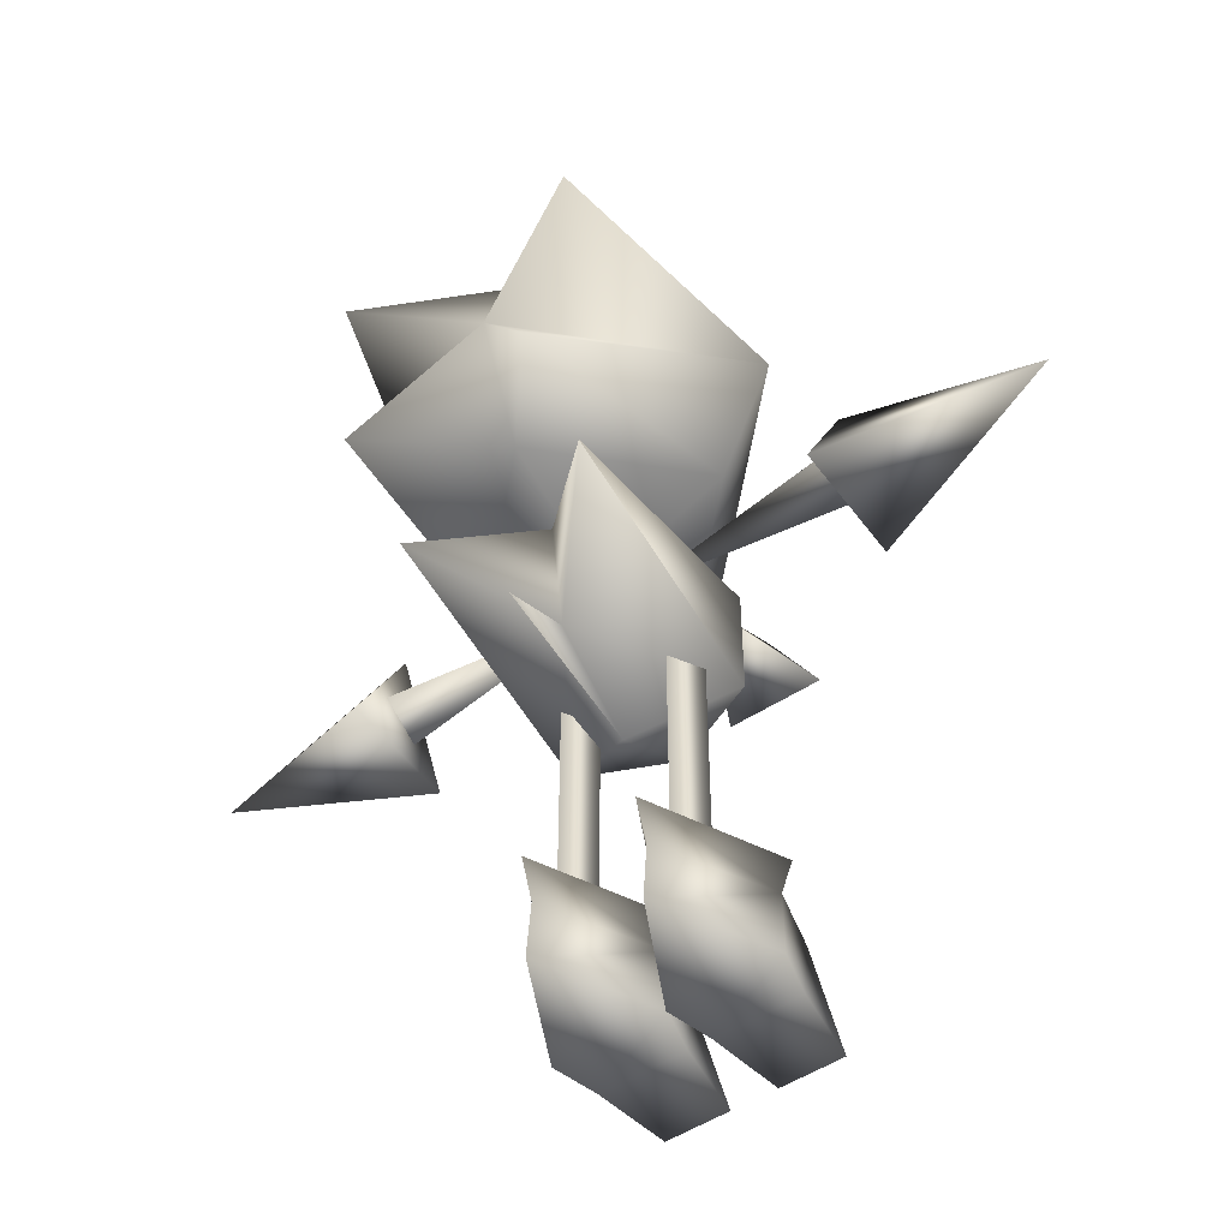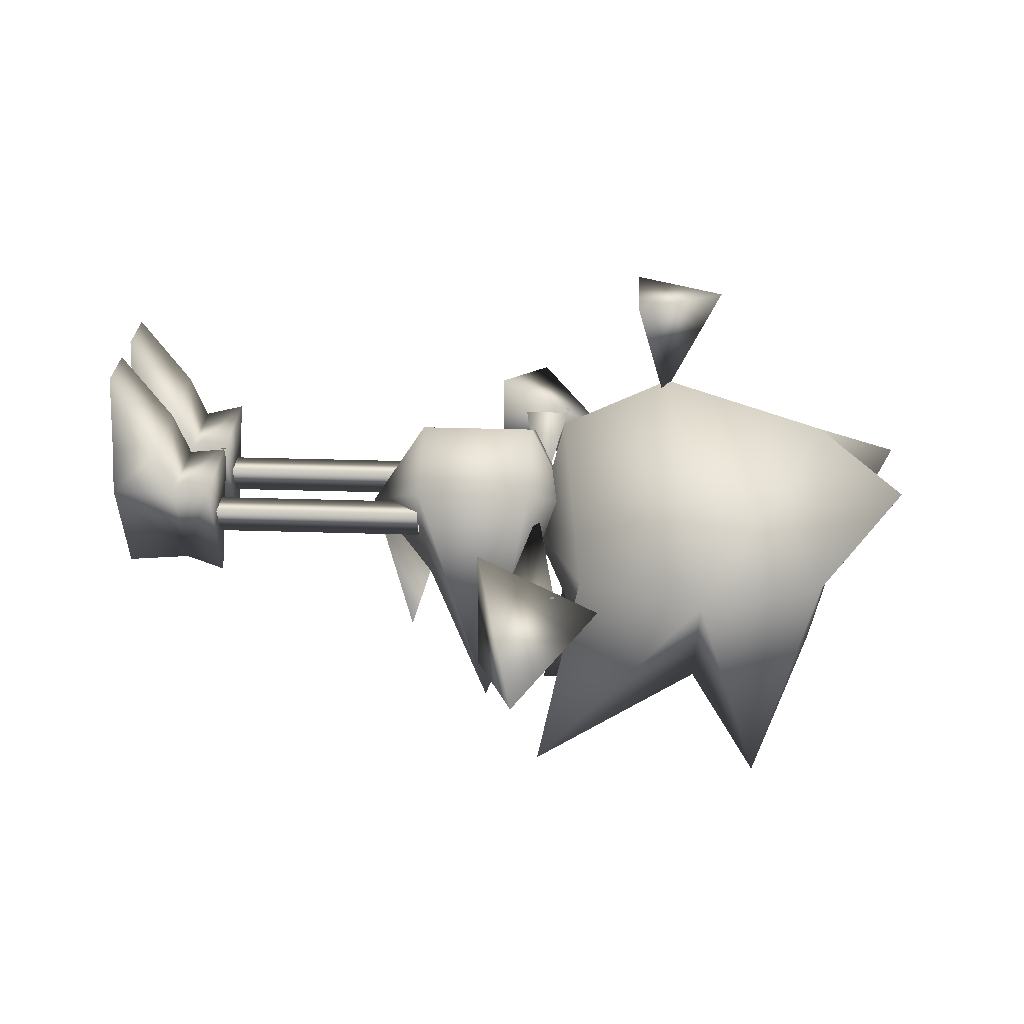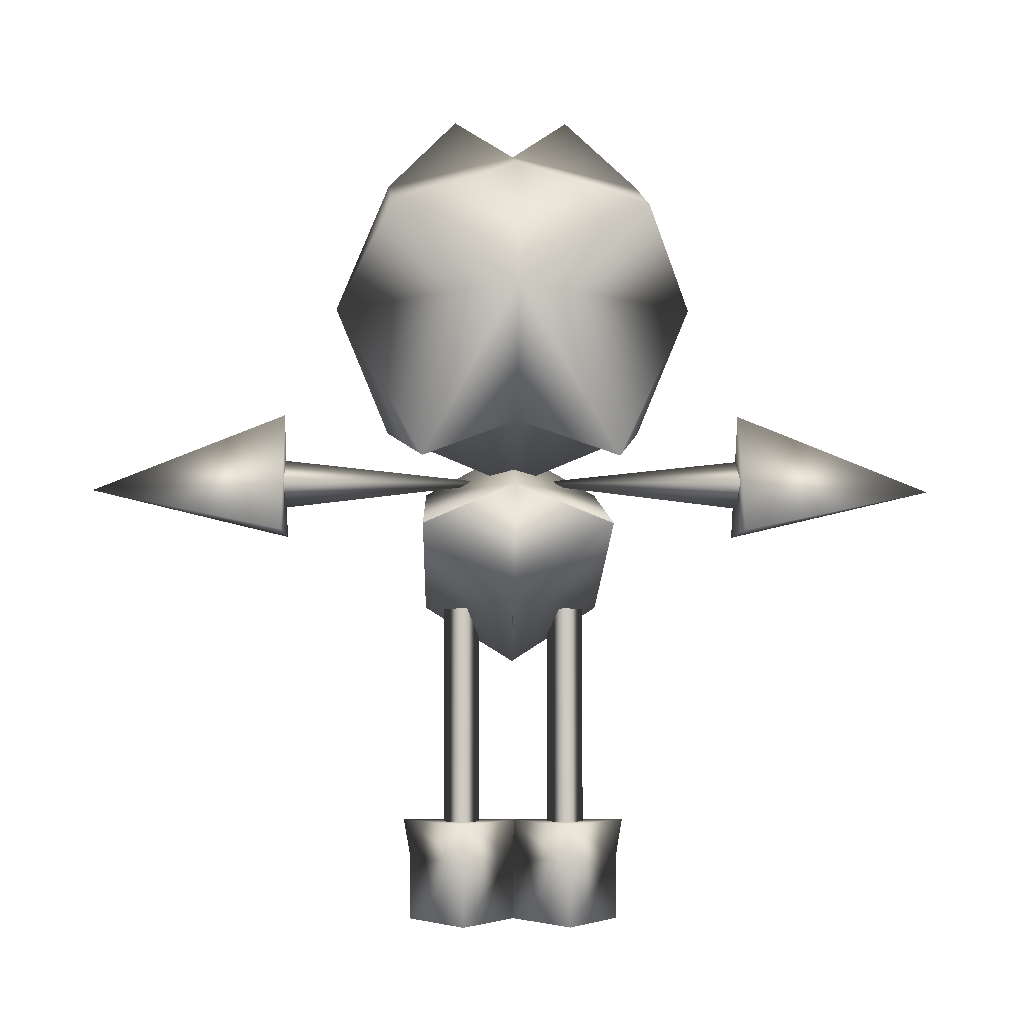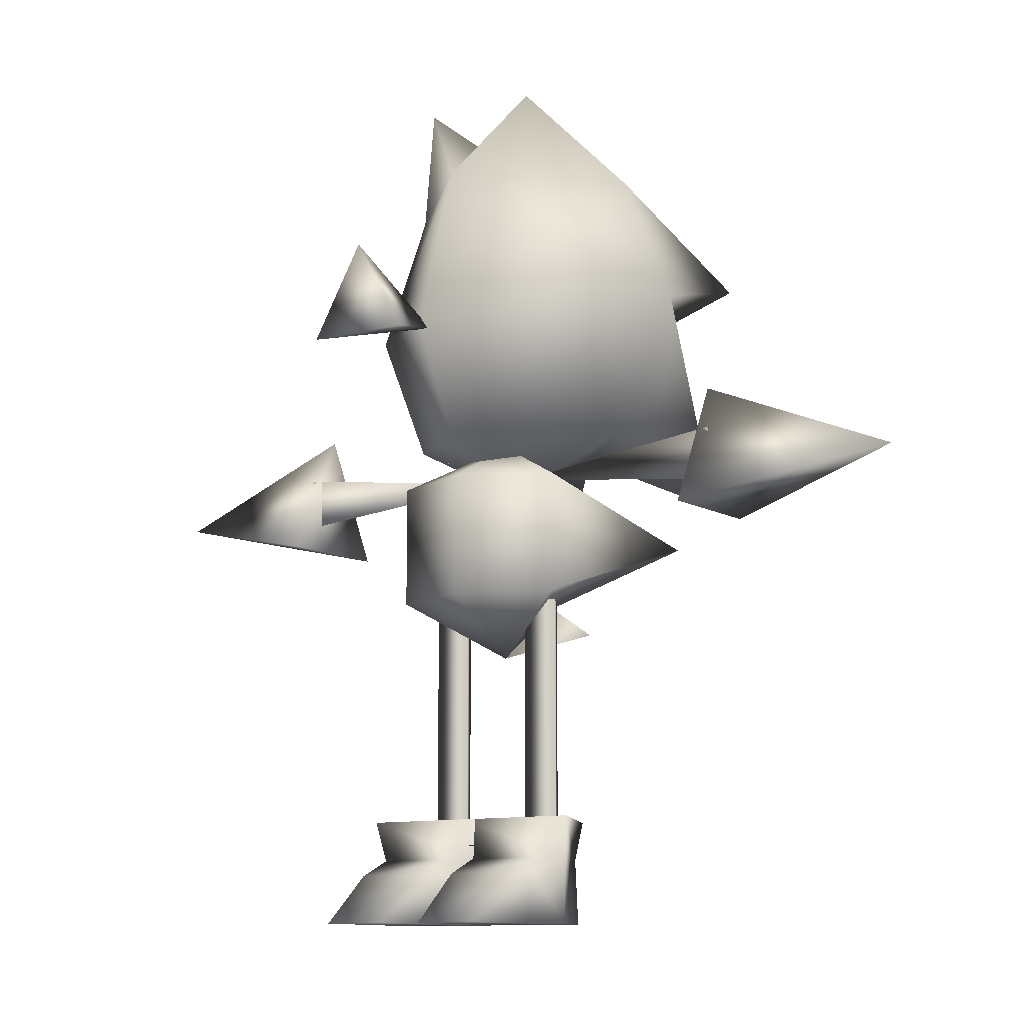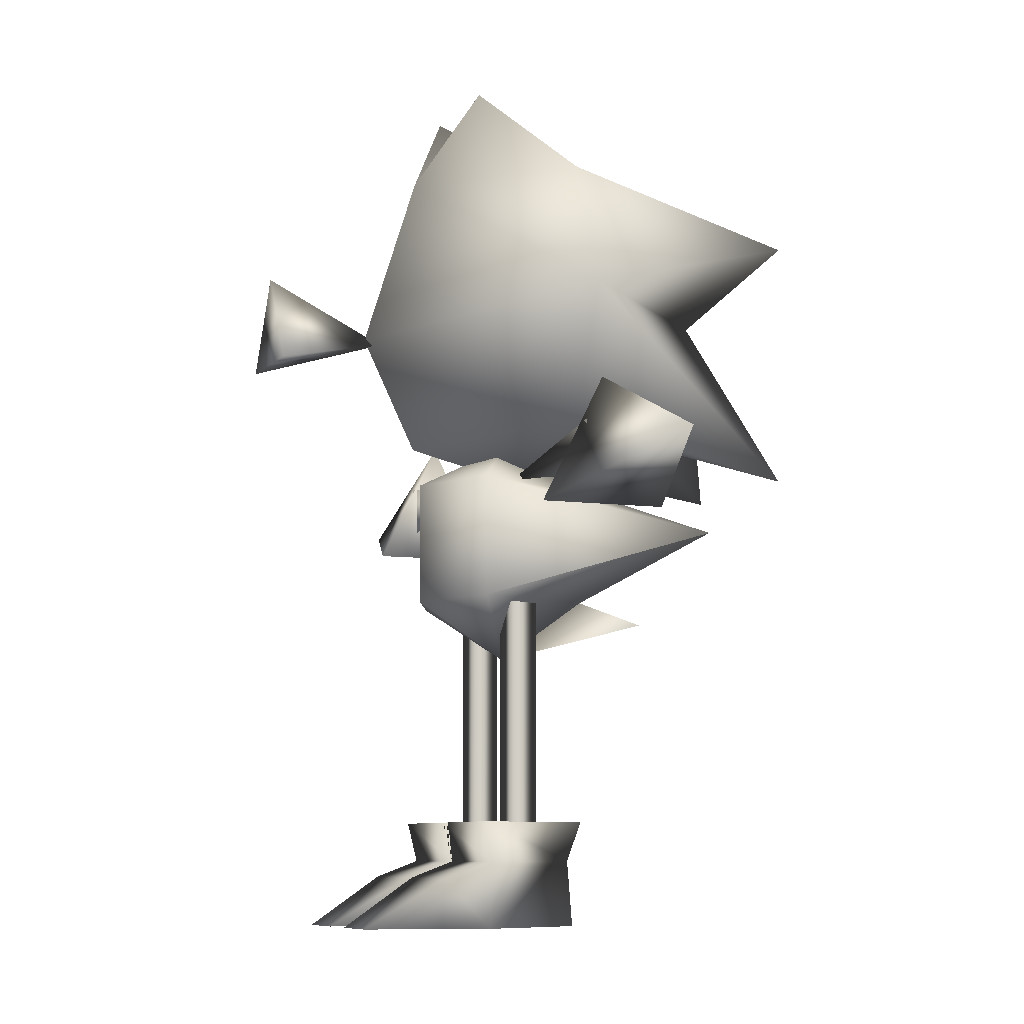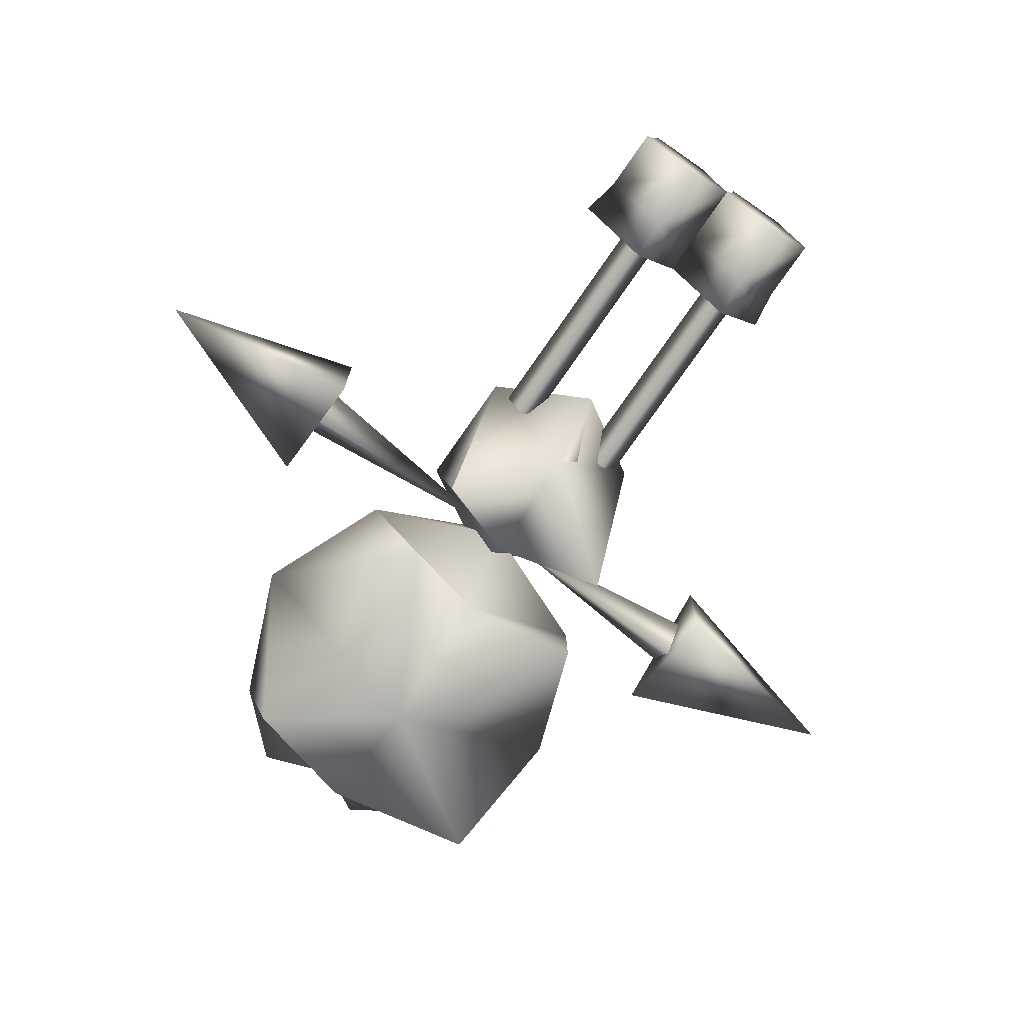
<metadata>
{"format":"obj","ext":"obj","renderer":"f3d","projection":"perspective","resolution":1024,"background":"white","views":[{"elev":-51.6,"azim":-144.8,"up":"+Y"},{"elev":25.6,"azim":93.1,"up":"+Z"},{"elev":-4.3,"azim":178.1,"up":"+Y"},{"elev":-10.4,"azim":34.4,"up":"+Y"},{"elev":-7.9,"azim":68.4,"up":"+Y"},{"elev":-75.4,"azim":-34.7,"up":"+Z"}]}
</metadata>
<code>
v -0.0983 244.5 -52.85
v -0.0983 181.6 -43.41
v -0.0983 147.6 4.411
v -0.0983 268.5 4.411
v -49.13 244.5 32.23
v -49.13 179 32.23
v -50.67 218.9 -101.7
v -50.67 218.9 -101.7
v -0.0983 244.5 53.63
v -0.0983 179 53.63
v 48.94 244.5 32.23
v 48.94 179 32.23
v 50.47 218.9 -101.7
v 50.47 218.9 -101.7
v 2.416 169.8 -79.79
v 2.416 169.8 -79.79
g Sphere
f 3 10 6
f 3 6 2
f 2 6 8
f 5 4 1
f 1 2 8 7
f 5 1 7
f 6 5 7 8
f 9 4 5
f 10 9 5 6
f 3 12 10
f 3 2 12
f 2 14 12
f 11 1 4
f 1 13 14 2
f 11 13 1
f 12 14 13 11
f 9 11 4
f 10 12 11 9
f 2 3 15
f 3 2 16
v 129.3 220 32.1
v 129.3 220 -35.23
v 129.3 287.3 -1.566
v 237.9 244.2 -1.566
v 136.1 248.8 -14.2
v 136.1 234.6 10.44
v 136.1 263.1 10.44
v 9.948 248.8 2.226
g Cube
f 17 19 18
f 18 19 20
f 20 19 17
f 18 20 17
f 21 22 24
f 22 23 24
f 23 21 24
v -129.3 220 32.1
v -129.3 220 -35.23
v -129.3 287.3 -1.566
v -238 244.2 -1.566
v -136.1 248.8 -14.2
v -136.1 234.6 10.44
v -136.1 263.1 10.44
v -9.95 248.8 2.226
g Cube.001
f 25 26 27
f 26 28 27
f 28 25 27
f 26 25 28
f 29 32 30
f 30 32 31
f 31 32 29
v 27.71 35.26 -23.51
v 27.71 56.57 -31.5
v 57.55 35.26 33.11
v 61.43 56.57 37.11
v -2.128 35.26 33.11
v -6.001 56.57 37.11
v 27.71 9.149e-05 -26.42
v 57.55 0.0001012 33.11
v -2.128 0.0001012 33.11
v 44.93 0.0001171 99.61
v 10.5 0.0001171 99.61
v 53.7 26.45 58.05
v 4.329 0.0001052 58.05
v 51.1 0.0001052 58.05
v 1.728 26.45 58.05
v 28.37 46.83 -4.942
v 28.37 177.4 -4.942
v 38.39 46.83 12.42
v 38.39 177.4 12.42
v 18.35 46.83 12.42
v 18.35 177.4 12.42
g Cylinder.001
f 33 34 36 35
f 35 36 38 37
f 36 34 38
f 37 38 34 33
f 37 33 39 41
f 39 40 41
f 33 35 40 39
f 47 44 35 37
f 47 45 43
f 46 44 42
f 45 46 42 43
f 41 40 46 45
f 40 35 44 46
f 37 41 45 47
f 42 44 47 43
f 48 49 51 50
f 50 51 53 52
f 52 53 49 48
v -31.41 35.26 -23.51
v -31.41 56.57 -31.5
v -1.569 35.26 33.11
v 2.304 56.57 37.11
v -61.25 35.26 33.11
v -65.12 56.57 37.11
v -31.41 9.149e-05 -26.42
v -1.569 0.0001012 33.11
v -61.25 0.0001012 33.11
v -14.2 0.0001171 99.61
v -48.62 0.0001171 99.61
v -5.425 26.45 58.05
v -54.79 0.0001052 58.05
v -8.026 0.0001052 58.05
v -57.4 26.45 58.05
v -30.75 46.83 -4.942
v -30.75 177.4 -4.942
v -20.73 46.83 12.42
v -20.73 177.4 12.42
v -40.77 46.83 12.42
v -40.77 177.4 12.42
g Cylinder.003
f 54 55 57 56
f 56 57 59 58
f 57 55 59
f 58 59 55 54
f 58 54 60 62
f 60 61 62
f 54 56 61 60
f 68 65 56 58
f 68 66 64
f 67 65 63
f 66 67 63 64
f 62 61 67 66
f 61 56 65 67
f 58 62 66 68
f 64 63 65 68
f 69 70 72 71
f 71 72 74 73
f 73 74 70 69
v 2.044e-06 355 142.4
v 27.78 306.9 142.4
v -27.78 306.9 142.4
v -7.609e-07 322.9 78.25
v 2.59e-09 346.6 -112.6
v -6.179e-06 275.9 -83.3
v 7.707e-06 434.7 -12.59
v 6.184e-06 417.3 58.12
v -1.879e-06 325 87.41
v -7.19e-06 264.3 58.12
v -8.74e-06 246.6 -12.59
v 6.184e-06 417.3 -83.3
v 70.71 417.3 -12.59
v 100 346.6 -12.59
v 70.71 275.9 -12.59
v 66.98 382.2 -139.7
v 32.39 464.6 31.07
v 50.67 250.6 -146
v -32.39 464.6 31.07
v -70.71 417.3 -12.59
v -100 346.6 -12.59
v -70.71 275.9 -12.59
v -66.98 382.2 -139.7
v -32.39 464.6 31.07
v -50.67 250.6 -146
v 32.39 464.6 31.07
g HEAD
f 75 78 76
f 75 76 77
f 76 78 77
f 77 78 75
f 84 88 89
f 81 87 91
f 85 84 89
f 89 88 92 80
f 87 81 86
f 85 89 80
f 86 79 90
f 87 86 90
f 88 90 79
f 82 81 91
f 87 82 91
f 79 80 92
f 88 84 83
f 88 83 82 87
f 82 93 81
f 90 88 87
f 92 88 79
f 84 96 95
f 81 98 94
f 85 96 84
f 96 80 99 95
f 94 86 81
f 85 80 96
f 86 97 79
f 94 97 86
f 95 79 97
f 82 98 81
f 94 98 82
f 79 99 80
f 95 83 84
f 95 94 82 83
f 82 81 100
f 97 94 95
f 99 79 95

</code>
